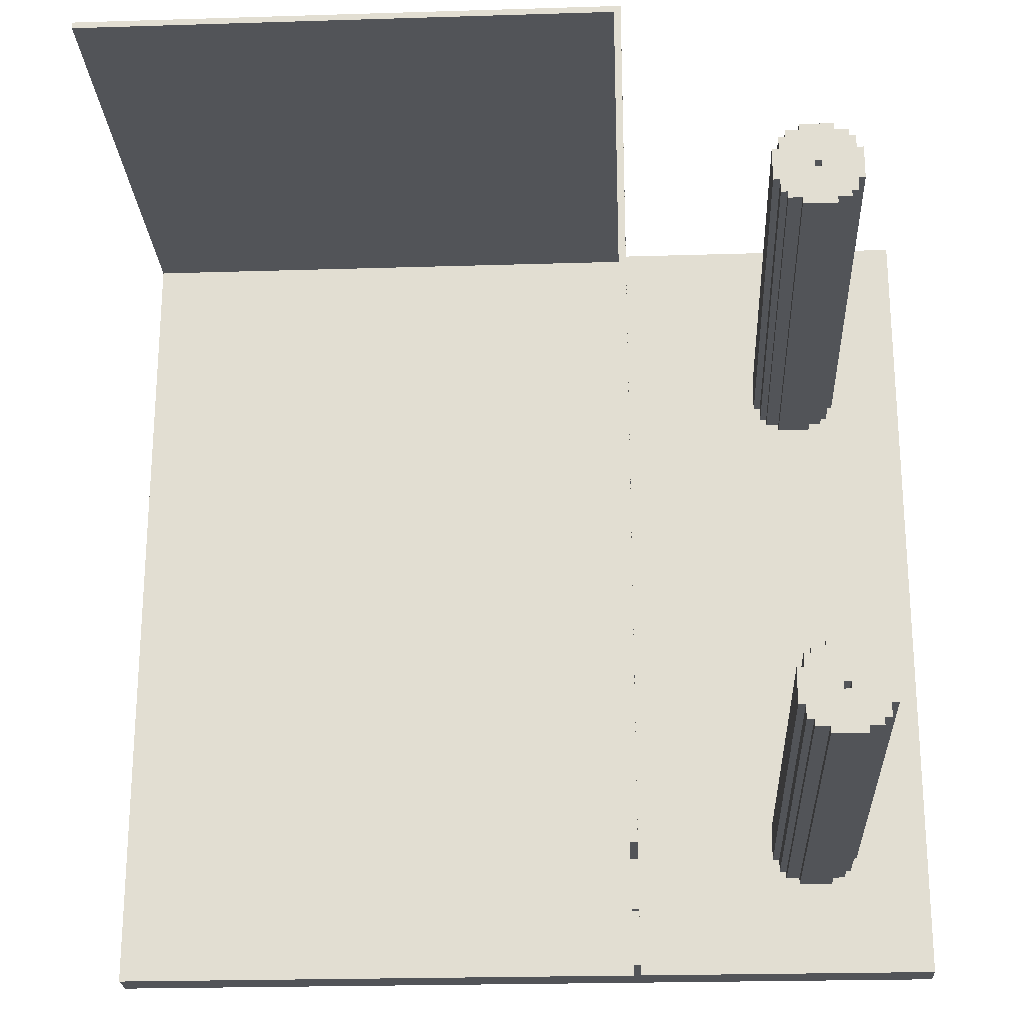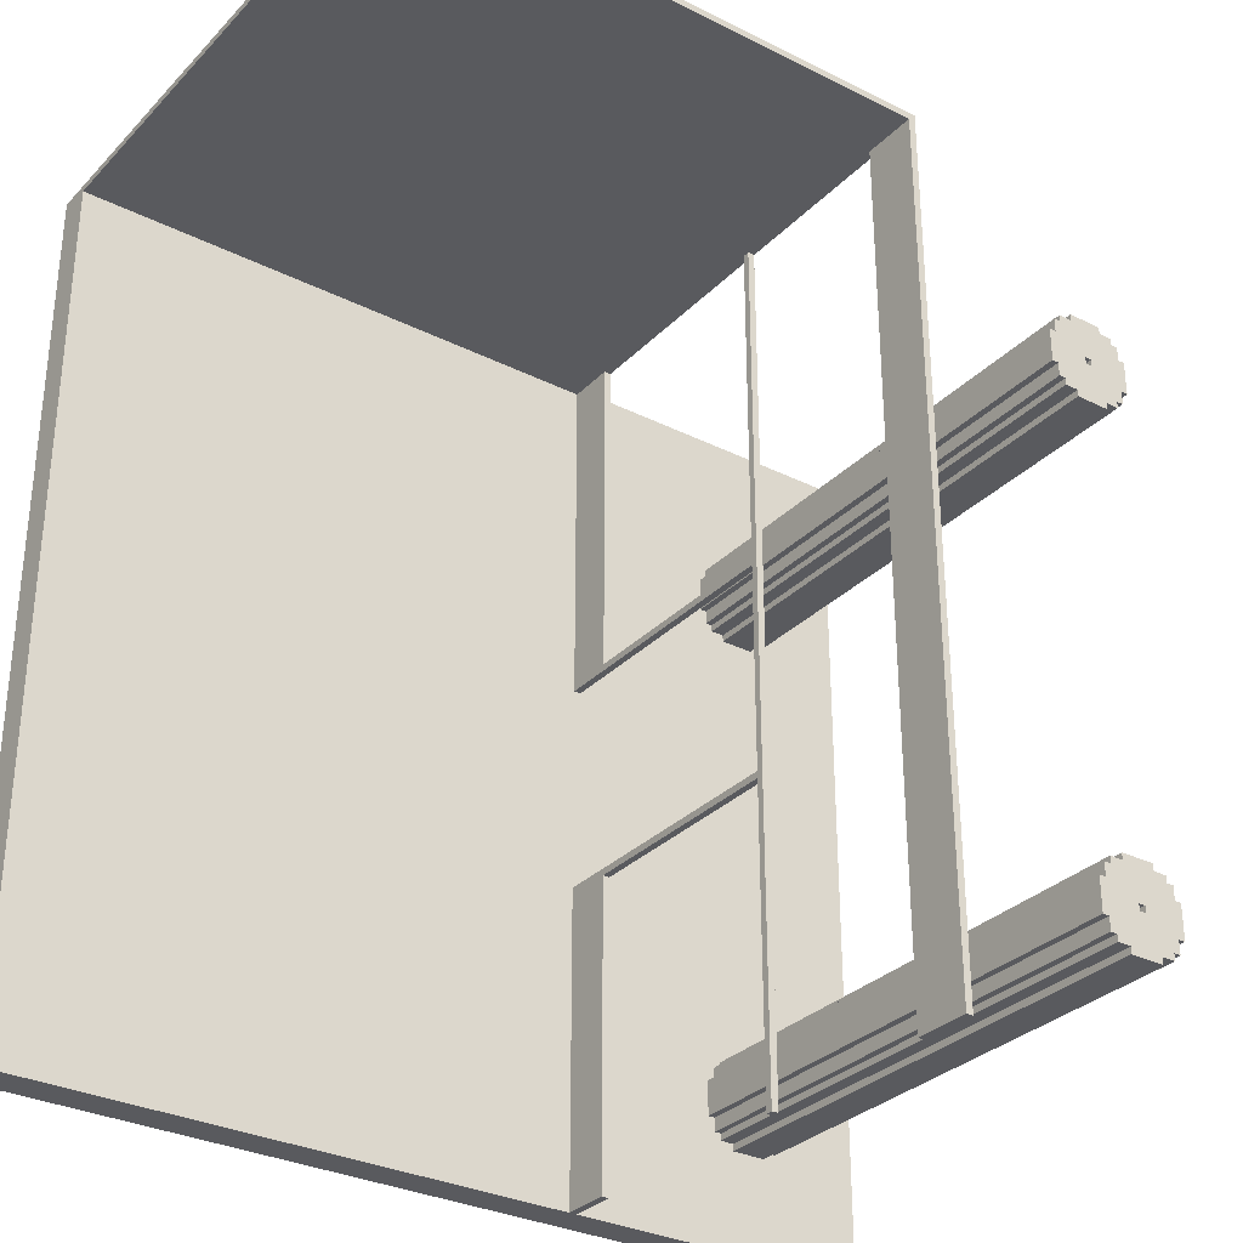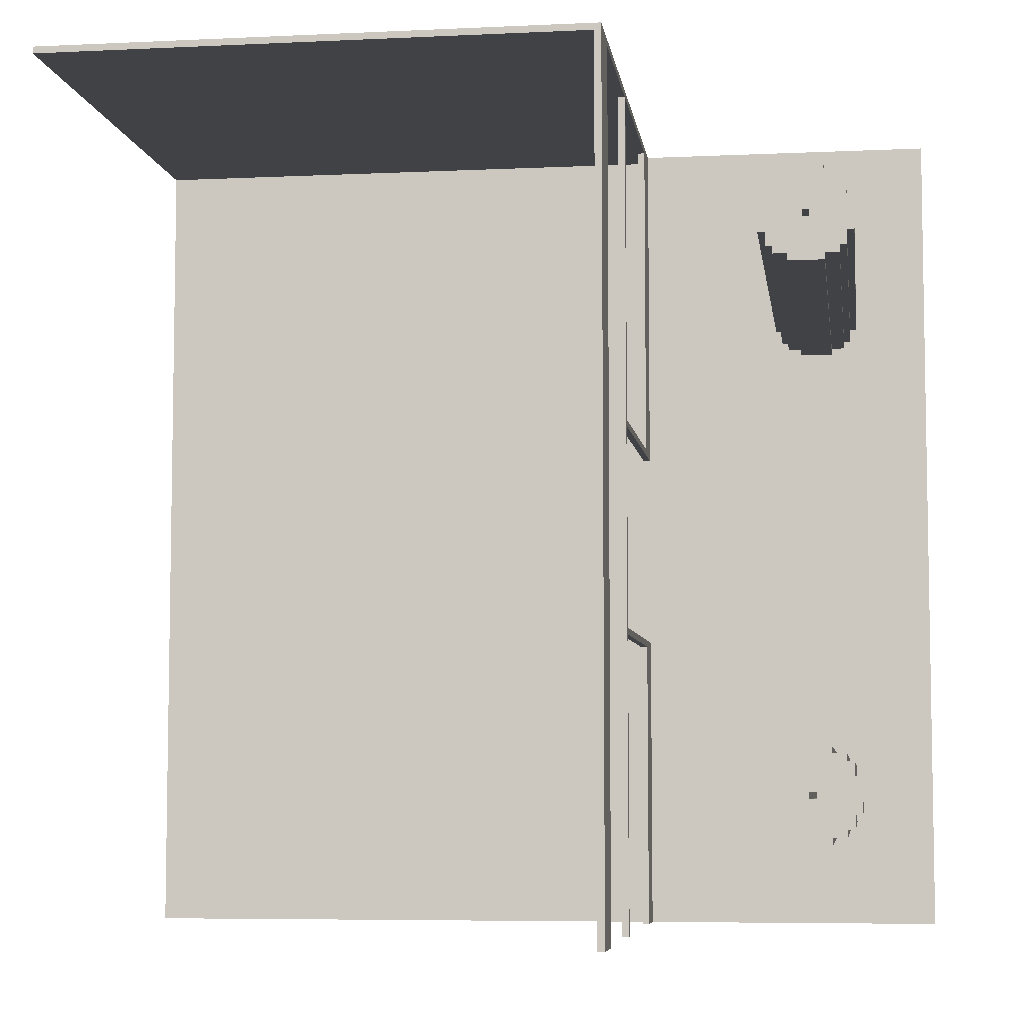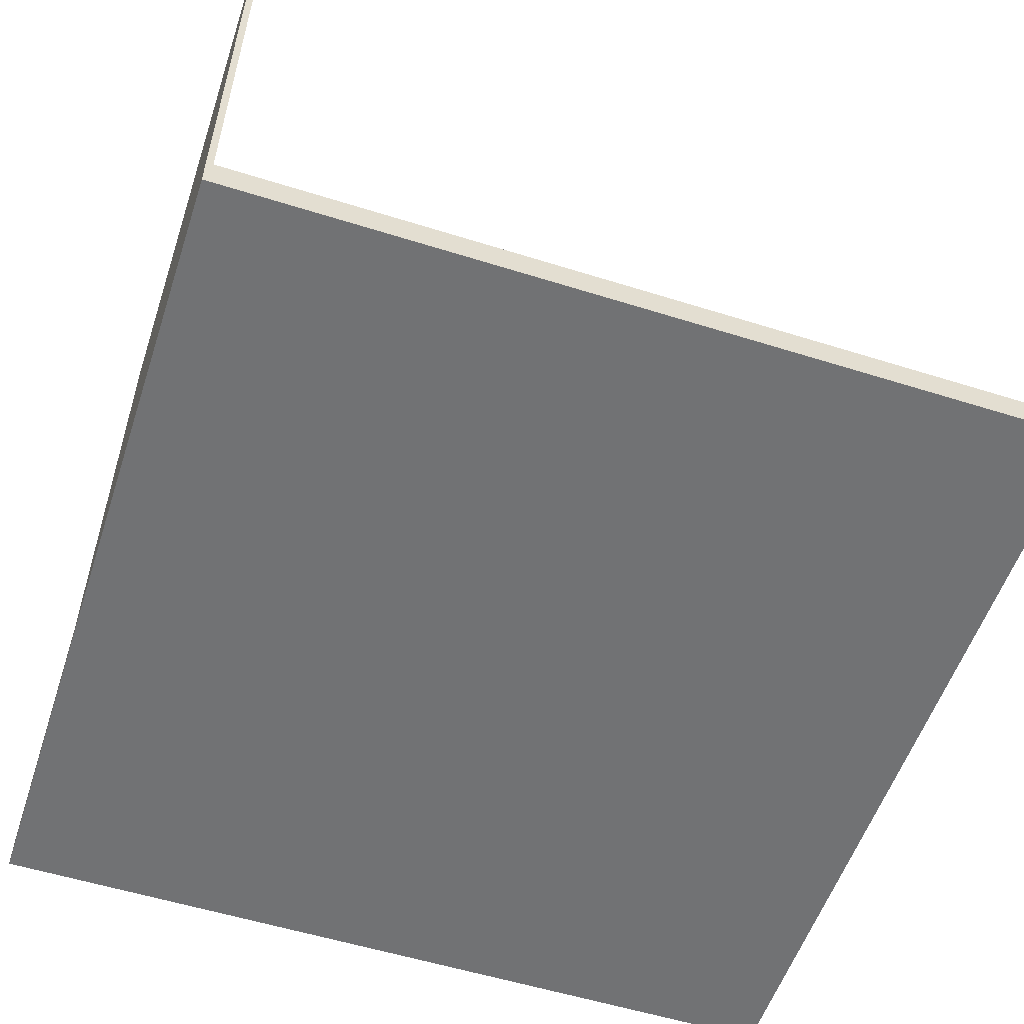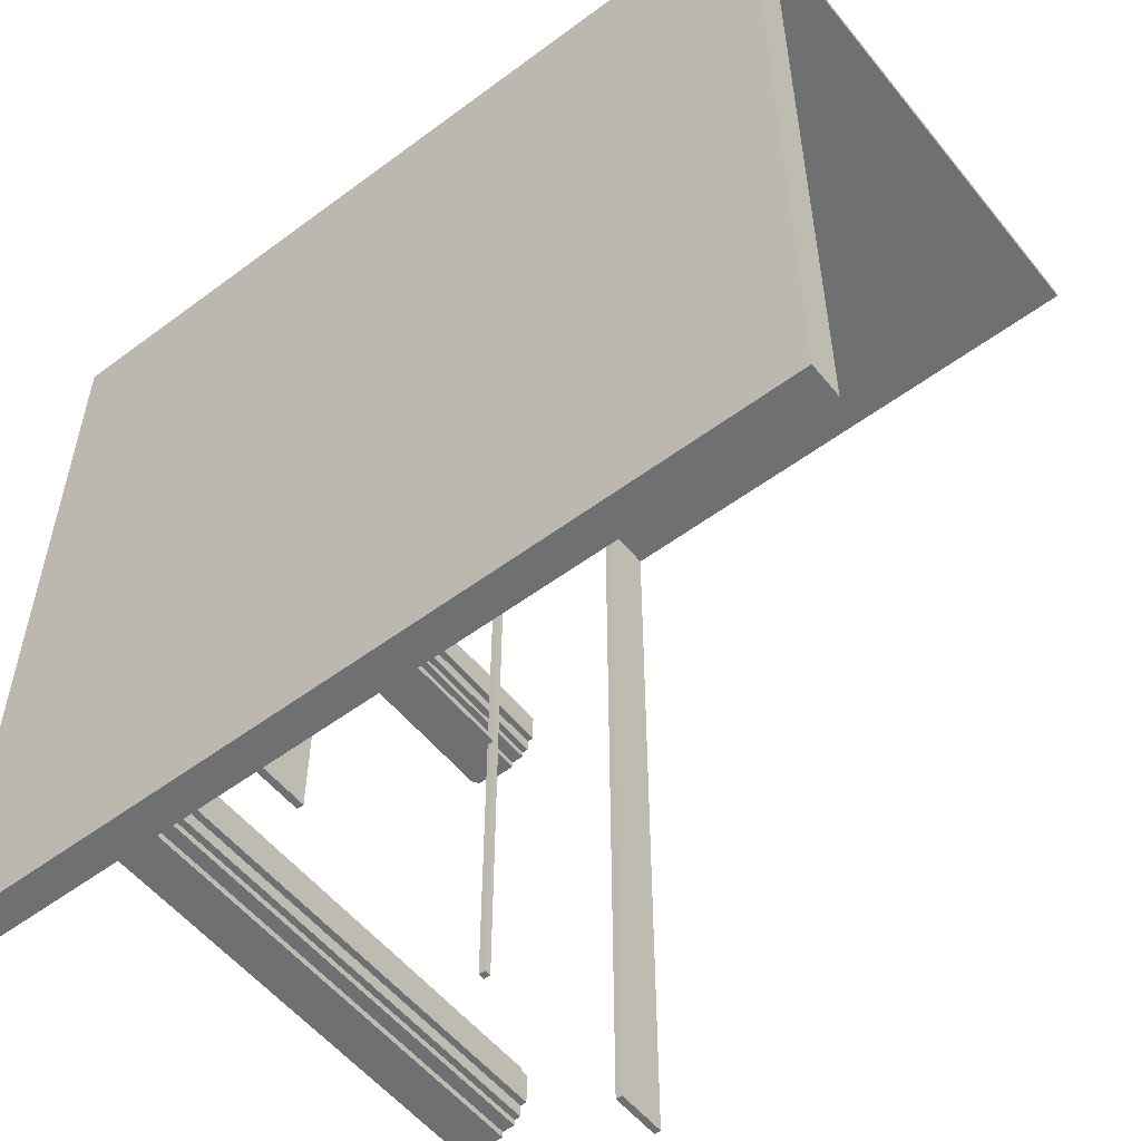
<metadata>
{"format":"obj","ext":"obj","renderer":"f3d","projection":"perspective","resolution":1024,"background":"white","views":[{"elev":-23.3,"azim":-177.0,"up":"+Z"},{"elev":-31.2,"azim":144.5,"up":"+Z"},{"elev":-6.3,"azim":-172.0,"up":"+Z"},{"elev":-55.5,"azim":71.7,"up":"+Y"},{"elev":-54.8,"azim":38.2,"up":"+Z"}]}
</metadata>
<code>
g 2x2 first-1
v -63 0 63
v -63 0 -63
v -63 5 63
v -63 5 -63
v -52 5 38
v -52 5 33
v -52 5 -40
v -52 5 -45
v -52 80 38
v -52 80 33
v -52 80 -40
v -52 80 -45
v -51 5 40
v -51 5 38
v -51 5 33
v -51 5 31
v -51 5 -38
v -51 5 -40
v -51 5 -45
v -51 5 -47
v -51 80 40
v -51 80 38
v -51 80 33
v -51 80 31
v -51 80 -38
v -51 80 -40
v -51 80 -45
v -51 80 -47
v -50 5 41
v -50 5 40
v -50 5 31
v -50 5 30
v -50 5 -37
v -50 5 -38
v -50 5 -47
v -50 5 -48
v -50 80 41
v -50 80 40
v -50 80 31
v -50 80 30
v -50 80 -37
v -50 80 -38
v -50 80 -47
v -50 80 -48
v -48 5 42
v -48 5 41
v -48 5 30
v -48 5 29
v -48 5 -36
v -48 5 -37
v -48 5 -48
v -48 5 -49
v -48 80 42
v -48 80 41
v -48 80 30
v -48 80 29
v -48 80 -36
v -48 80 -37
v -48 80 -48
v -48 80 -49
v -45 1 36
v -45 1 35
v -45 1 -42
v -45 1 -43
v -45 80 36
v -45 80 35
v -45 80 -42
v -45 80 -43
v -18 5 63
v -18 5 12
v -18 5 -18
v -18 5 -63
v -18 12 62
v -18 12 13
v -18 12 -19
v -18 12 -63
v -18 45 62
v -18 45 13
v -18 45 12
v -18 45 -18
v -18 45 -19
v -18 45 -63
v -18 46 62
v -18 46 -63
v -18 72 62
v -18 72 -63
v -18 80 63
v -18 80 -63
v -46 1 36
v -46 1 35
v -46 1 -42
v -46 1 -43
v -46 80 36
v -46 80 35
v -46 80 -42
v -46 80 -43
v -43 5 42
v -43 5 41
v -43 5 30
v -43 5 29
v -43 5 -36
v -43 5 -37
v -43 5 -48
v -43 5 -49
v -43 80 42
v -43 80 41
v -43 80 30
v -43 80 29
v -43 80 -36
v -43 80 -37
v -43 80 -48
v -43 80 -49
v -41 5 41
v -41 5 40
v -41 5 31
v -41 5 30
v -41 5 -37
v -41 5 -38
v -41 5 -47
v -41 5 -48
v -41 80 41
v -41 80 40
v -41 80 31
v -41 80 30
v -41 80 -37
v -41 80 -38
v -41 80 -47
v -41 80 -48
v -40 5 40
v -40 5 38
v -40 5 33
v -40 5 31
v -40 5 -38
v -40 5 -40
v -40 5 -45
v -40 5 -47
v -40 80 40
v -40 80 38
v -40 80 33
v -40 80 31
v -40 80 -38
v -40 80 -40
v -40 80 -45
v -40 80 -47
v -39 5 38
v -39 5 33
v -39 5 -40
v -39 5 -45
v -39 80 38
v -39 80 33
v -39 80 -40
v -39 80 -45
v -17 5 62
v -17 5 12
v -17 5 -18
v -17 5 -63
v -17 12 62
v -17 12 13
v -17 12 -19
v -17 12 -63
v -17 45 62
v -17 45 13
v -17 45 12
v -17 45 -18
v -17 45 -19
v -17 45 -63
v -17 46 62
v -17 46 -63
v -17 72 62
v -17 72 -63
v -17 80 62
v -17 80 -63
v 63 0 63
v 63 0 62
v 63 0 -63
v 63 5 63
v 63 5 62
v 63 5 -63
v 63 80 63
v 63 80 62
v -63 0 63
v -63 5 63
v -18 0 63
v -18 5 63
v -18 80 63
v -17 0 63
v -17 5 63
v 63 0 63
v 63 5 63
v 63 80 63
v -48 5 42
v -48 80 42
v -43 5 42
v -43 80 42
v -50 5 41
v -50 80 41
v -48 5 41
v -48 80 41
v -43 5 41
v -43 80 41
v -41 5 41
v -41 80 41
v -51 5 40
v -51 80 40
v -50 5 40
v -50 80 40
v -41 5 40
v -41 80 40
v -40 5 40
v -40 80 40
v -52 5 38
v -52 80 38
v -51 5 38
v -51 80 38
v -40 5 38
v -40 80 38
v -39 5 38
v -39 80 38
v -46 1 35
v -46 80 35
v -45 1 35
v -45 80 35
v -18 12 13
v -18 45 13
v -17 12 13
v -17 45 13
v -18 5 -18
v -18 45 -18
v -17 5 -18
v -17 45 -18
v -48 5 -36
v -48 80 -36
v -43 5 -36
v -43 80 -36
v -50 5 -37
v -50 80 -37
v -48 5 -37
v -48 80 -37
v -43 5 -37
v -43 80 -37
v -41 5 -37
v -41 80 -37
v -51 5 -38
v -51 80 -38
v -50 5 -38
v -50 80 -38
v -41 5 -38
v -41 80 -38
v -40 5 -38
v -40 80 -38
v -52 5 -40
v -52 80 -40
v -51 5 -40
v -51 80 -40
v -40 5 -40
v -40 80 -40
v -39 5 -40
v -39 80 -40
v -46 1 -43
v -46 80 -43
v -45 1 -43
v -45 80 -43
v -18 12 62
v -18 45 62
v -18 46 62
v -18 72 62
v -17 5 62
v -17 12 62
v -17 45 62
v -17 46 62
v -17 72 62
v -17 80 62
v 63 5 62
v 63 80 62
v -46 1 36
v -46 80 36
v -45 1 36
v -45 80 36
v -52 5 33
v -52 80 33
v -51 5 33
v -51 80 33
v -40 5 33
v -40 80 33
v -39 5 33
v -39 80 33
v -51 5 31
v -51 80 31
v -50 5 31
v -50 80 31
v -41 5 31
v -41 80 31
v -40 5 31
v -40 80 31
v -50 5 30
v -50 80 30
v -48 5 30
v -48 80 30
v -43 5 30
v -43 80 30
v -41 5 30
v -41 80 30
v -48 5 29
v -48 80 29
v -43 5 29
v -43 80 29
v -18 5 12
v -18 45 12
v -17 5 12
v -17 45 12
v -18 12 -19
v -18 45 -19
v -17 12 -19
v -17 45 -19
v -46 1 -42
v -46 80 -42
v -45 1 -42
v -45 80 -42
v -52 5 -45
v -52 80 -45
v -51 5 -45
v -51 80 -45
v -40 5 -45
v -40 80 -45
v -39 5 -45
v -39 80 -45
v -51 5 -47
v -51 80 -47
v -50 5 -47
v -50 80 -47
v -41 5 -47
v -41 80 -47
v -40 5 -47
v -40 80 -47
v -50 5 -48
v -50 80 -48
v -48 5 -48
v -48 80 -48
v -43 5 -48
v -43 80 -48
v -41 5 -48
v -41 80 -48
v -48 5 -49
v -48 80 -49
v -43 5 -49
v -43 80 -49
v -63 0 -63
v -63 5 -63
v -18 0 -63
v -18 5 -63
v -18 12 -63
v -18 45 -63
v -18 46 -63
v -18 72 -63
v -18 80 -63
v -17 5 -63
v -17 12 -63
v -17 45 -63
v -17 46 -63
v -17 72 -63
v -17 80 -63
v 63 0 -63
v 63 5 -63
v -63 0 63
v -18 0 63
v -17 0 63
v 63 0 63
v -17 0 62
v 63 0 62
v -63 0 -63
v -18 0 -63
v 63 0 -63
v -18 45 62
v -17 45 62
v -18 45 13
v -17 45 13
v -18 45 12
v -17 45 12
v -18 45 -18
v -17 45 -18
v -18 45 -19
v -17 45 -19
v -18 45 -63
v -17 45 -63
v -18 72 62
v -17 72 62
v -18 72 -63
v -17 72 -63
v -46 1 36
v -45 1 36
v -46 1 35
v -45 1 35
v -46 1 -42
v -45 1 -42
v -46 1 -43
v -45 1 -43
v -63 5 63
v -18 5 63
v -17 5 62
v 63 5 62
v -48 5 42
v -43 5 42
v -50 5 41
v -48 5 41
v -43 5 41
v -41 5 41
v -51 5 40
v -50 5 40
v -41 5 40
v -40 5 40
v -52 5 38
v -51 5 38
v -40 5 38
v -39 5 38
v -52 5 33
v -51 5 33
v -40 5 33
v -39 5 33
v -51 5 31
v -50 5 31
v -41 5 31
v -40 5 31
v -50 5 30
v -48 5 30
v -43 5 30
v -41 5 30
v -48 5 29
v -43 5 29
v -18 5 12
v -17 5 12
v -18 5 -18
v -17 5 -18
v -48 5 -36
v -43 5 -36
v -50 5 -37
v -48 5 -37
v -43 5 -37
v -41 5 -37
v -51 5 -38
v -50 5 -38
v -41 5 -38
v -40 5 -38
v -52 5 -40
v -51 5 -40
v -40 5 -40
v -39 5 -40
v -52 5 -45
v -51 5 -45
v -40 5 -45
v -39 5 -45
v -51 5 -47
v -50 5 -47
v -41 5 -47
v -40 5 -47
v -50 5 -48
v -48 5 -48
v -43 5 -48
v -41 5 -48
v -48 5 -49
v -43 5 -49
v -63 5 -63
v -18 5 -63
v -17 5 -63
v 63 5 -63
v -18 12 62
v -17 12 62
v -18 12 13
v -17 12 13
v -18 12 -19
v -17 12 -19
v -18 12 -63
v -17 12 -63
v -18 46 62
v -17 46 62
v -18 46 -63
v -17 46 -63
v -18 80 63
v 63 80 63
v -17 80 62
v 63 80 62
v -48 80 42
v -43 80 42
v -50 80 41
v -48 80 41
v -43 80 41
v -41 80 41
v -51 80 40
v -50 80 40
v -41 80 40
v -40 80 40
v -52 80 38
v -51 80 38
v -40 80 38
v -39 80 38
v -46 80 36
v -45 80 36
v -46 80 35
v -45 80 35
v -52 80 33
v -51 80 33
v -40 80 33
v -39 80 33
v -51 80 31
v -50 80 31
v -41 80 31
v -40 80 31
v -50 80 30
v -48 80 30
v -43 80 30
v -41 80 30
v -48 80 29
v -43 80 29
v -48 80 -36
v -43 80 -36
v -50 80 -37
v -48 80 -37
v -43 80 -37
v -41 80 -37
v -51 80 -38
v -50 80 -38
v -41 80 -38
v -40 80 -38
v -52 80 -40
v -51 80 -40
v -40 80 -40
v -39 80 -40
v -46 80 -42
v -45 80 -42
v -46 80 -43
v -45 80 -43
v -52 80 -45
v -51 80 -45
v -40 80 -45
v -39 80 -45
v -51 80 -47
v -50 80 -47
v -41 80 -47
v -40 80 -47
v -50 80 -48
v -48 80 -48
v -43 80 -48
v -41 80 -48
v -48 80 -49
v -43 80 -49
v -18 80 -63
v -17 80 -63
f 3 2 1
f 4 2 3
f 9 6 5
f 10 6 9
f 11 8 7
f 12 8 11
f 21 14 13
f 22 14 21
f 23 16 15
f 24 16 23
f 25 18 17
f 26 18 25
f 27 20 19
f 28 20 27
f 37 30 29
f 38 30 37
f 39 32 31
f 40 32 39
f 41 34 33
f 42 34 41
f 43 36 35
f 44 36 43
f 53 46 45
f 54 46 53
f 55 48 47
f 56 48 55
f 57 50 49
f 58 50 57
f 59 52 51
f 60 52 59
f 65 62 61
f 66 62 65
f 67 64 63
f 68 64 67
f 73 70 69
f 74 70 73
f 75 72 71
f 76 72 75
f 77 73 69
f 78 70 74
f 79 70 78
f 80 75 71
f 81 75 80
f 83 77 69
f 83 82 81
f 83 81 80
f 83 80 79
f 83 79 78
f 83 78 77
f 84 82 83
f 85 83 69
f 87 85 69
f 87 86 85
f 88 86 87
f 89 90 93
f 93 90 94
f 91 92 95
f 95 92 96
f 97 98 105
f 105 98 106
f 99 100 107
f 107 100 108
f 101 102 109
f 109 102 110
f 103 104 111
f 111 104 112
f 113 114 121
f 121 114 122
f 115 116 123
f 123 116 124
f 117 118 125
f 125 118 126
f 119 120 127
f 127 120 128
f 129 130 137
f 137 130 138
f 131 132 139
f 139 132 140
f 133 134 141
f 141 134 142
f 135 136 143
f 143 136 144
f 145 146 149
f 149 146 150
f 147 148 151
f 151 148 152
f 153 154 157
f 157 154 158
f 155 156 159
f 159 156 160
f 158 154 162
f 162 154 163
f 155 159 164
f 164 159 165
f 162 163 167
f 165 166 167
f 164 165 167
f 163 164 167
f 161 162 167
f 167 166 168
f 169 170 171
f 171 170 172
f 173 174 176
f 174 175 177
f 176 174 177
f 177 175 178
f 176 177 179
f 179 177 180
f 183 182 181
f 184 182 183
f 186 184 183
f 186 185 184
f 187 185 186
f 188 187 186
f 189 185 187
f 189 187 188
f 190 185 189
f 193 192 191
f 194 192 193
f 197 196 195
f 198 196 197
f 201 200 199
f 202 200 201
f 205 204 203
f 206 204 205
f 209 208 207
f 210 208 209
f 213 212 211
f 214 212 213
f 217 216 215
f 218 216 217
f 221 220 219
f 222 220 221
f 225 224 223
f 226 224 225
f 229 228 227
f 230 228 229
f 233 232 231
f 234 232 233
f 237 236 235
f 238 236 237
f 241 240 239
f 242 240 241
f 245 244 243
f 246 244 245
f 249 248 247
f 250 248 249
f 253 252 251
f 254 252 253
f 257 256 255
f 258 256 257
f 261 260 259
f 262 260 261
f 263 264 268
f 268 264 269
f 265 266 270
f 270 266 271
f 268 269 273
f 271 272 273
f 270 271 273
f 269 270 273
f 267 268 273
f 273 272 274
f 275 276 277
f 277 276 278
f 279 280 281
f 281 280 282
f 283 284 285
f 285 284 286
f 287 288 289
f 289 288 290
f 291 292 293
f 293 292 294
f 295 296 297
f 297 296 298
f 299 300 301
f 301 300 302
f 303 304 305
f 305 304 306
f 307 308 309
f 309 308 310
f 311 312 313
f 313 312 314
f 315 316 317
f 317 316 318
f 319 320 321
f 321 320 322
f 323 324 325
f 325 324 326
f 327 328 329
f 329 328 330
f 331 332 333
f 333 332 334
f 335 336 337
f 337 336 338
f 339 340 341
f 341 340 342
f 343 344 345
f 345 344 346
f 347 348 349
f 349 348 350
f 349 350 356
f 350 351 356
f 356 351 357
f 352 353 358
f 358 353 359
f 354 355 360
f 360 355 361
f 349 356 362
f 362 356 363
f 368 366 365
f 368 367 366
f 369 367 368
f 370 365 364
f 371 368 365
f 371 365 370
f 371 369 368
f 372 369 371
f 375 374 373
f 376 374 375
f 379 378 377
f 380 378 379
f 383 382 381
f 384 382 383
f 387 386 385
f 388 386 387
f 389 390 391
f 391 390 392
f 393 394 395
f 395 394 396
f 397 398 401
f 401 398 402
f 397 401 403
f 403 401 404
f 402 398 405
f 405 398 406
f 397 403 407
f 407 403 408
f 406 398 409
f 409 398 410
f 397 407 411
f 411 407 412
f 410 398 413
f 413 398 414
f 397 411 415
f 414 398 418
f 415 416 419
f 417 418 422
f 419 420 423
f 421 422 426
f 423 424 427
f 425 426 428
f 418 398 429
f 427 428 429
f 428 426 429
f 422 418 429
f 426 422 429
f 399 400 430
f 427 429 431
f 429 430 431
f 430 400 432
f 431 430 432
f 427 431 433
f 423 427 433
f 433 431 434
f 419 423 435
f 423 433 435
f 435 433 436
f 434 431 437
f 437 431 438
f 415 419 439
f 419 435 439
f 439 435 440
f 438 431 441
f 441 431 442
f 397 415 443
f 415 439 443
f 443 439 444
f 442 431 445
f 445 431 446
f 397 443 447
f 446 431 450
f 447 448 451
f 449 450 454
f 451 452 455
f 453 454 458
f 455 456 459
f 457 458 460
f 455 459 461
f 459 460 461
f 397 447 461
f 447 451 461
f 451 455 461
f 460 458 462
f 461 460 462
f 450 431 462
f 458 454 462
f 454 450 462
f 432 400 463
f 463 400 464
f 465 466 467
f 467 466 468
f 469 470 471
f 471 470 472
f 473 474 475
f 475 474 476
f 477 478 479
f 479 478 480
f 481 482 484
f 484 482 485
f 483 484 488
f 485 486 488
f 484 485 488
f 488 486 489
f 487 488 492
f 489 490 492
f 488 489 492
f 492 490 493
f 491 492 495
f 493 494 495
f 492 493 495
f 495 494 496
f 491 495 497
f 496 494 498
f 491 497 499
f 497 498 499
f 499 498 500
f 498 494 501
f 500 498 501
f 501 494 502
f 500 501 503
f 503 501 504
f 504 501 505
f 505 501 506
f 504 505 507
f 507 505 508
f 508 505 509
f 509 505 510
f 508 509 511
f 511 509 512
f 513 514 516
f 516 514 517
f 516 517 520
f 517 518 520
f 515 516 520
f 520 518 521
f 520 521 524
f 521 522 524
f 519 520 524
f 524 522 525
f 524 525 527
f 525 526 527
f 523 524 527
f 527 526 528
f 523 527 529
f 528 526 530
f 523 529 531
f 529 530 531
f 531 530 532
f 530 526 533
f 532 530 533
f 533 526 534
f 532 533 535
f 535 533 536
f 536 533 537
f 537 533 538
f 536 537 539
f 539 537 540
f 540 537 541
f 541 537 542
f 540 541 543
f 543 541 544
f 477 479 545
f 545 479 546

</code>
